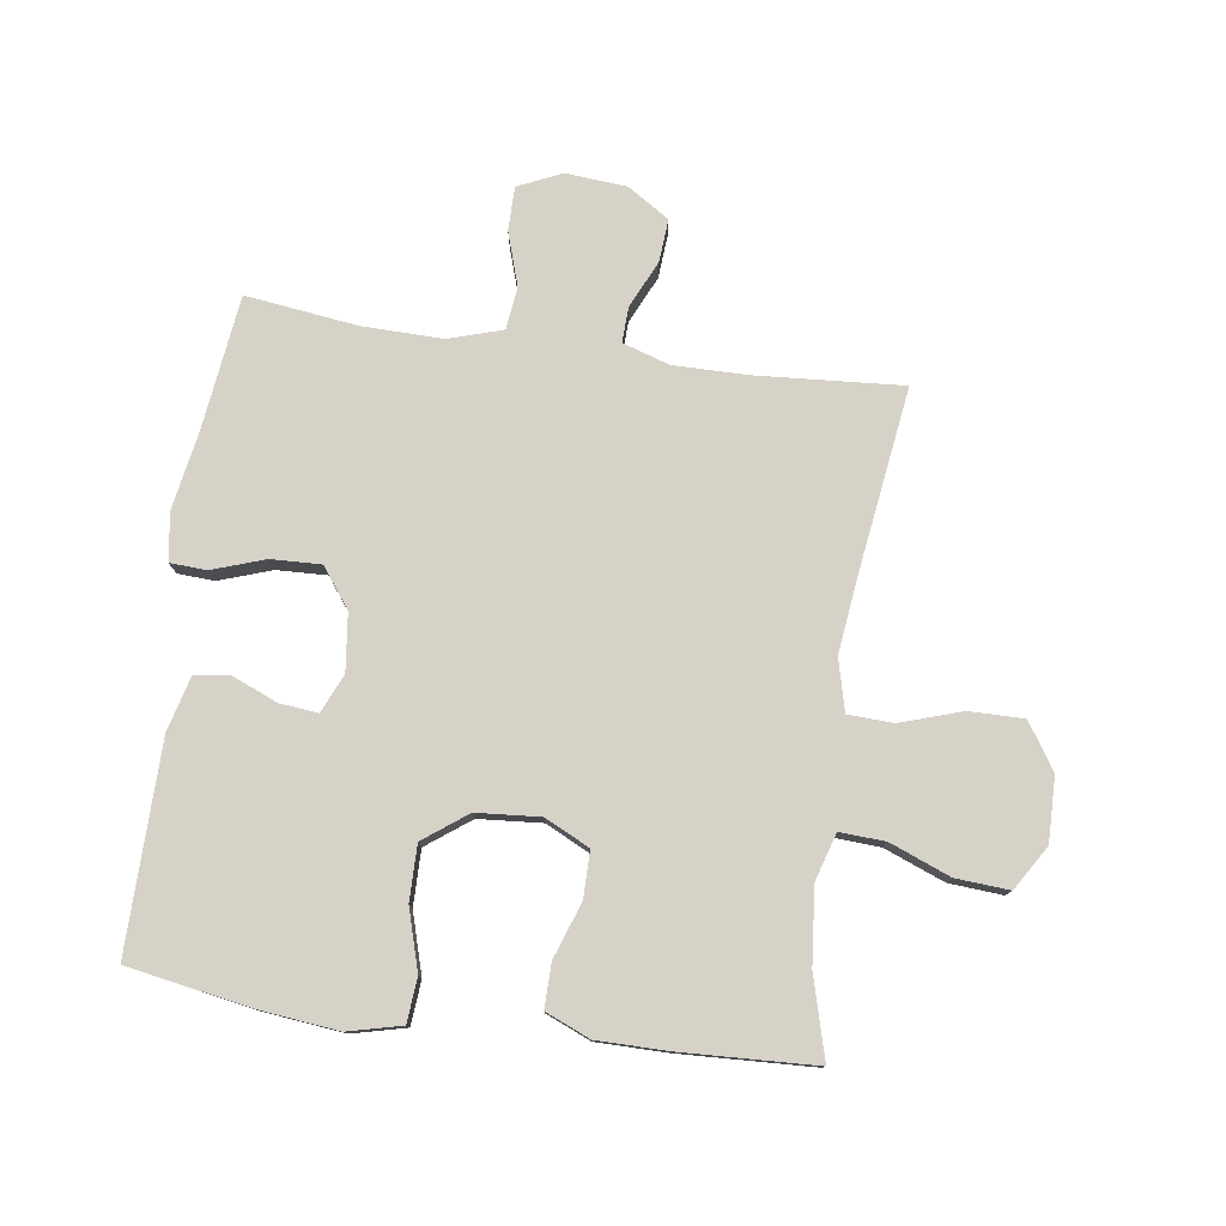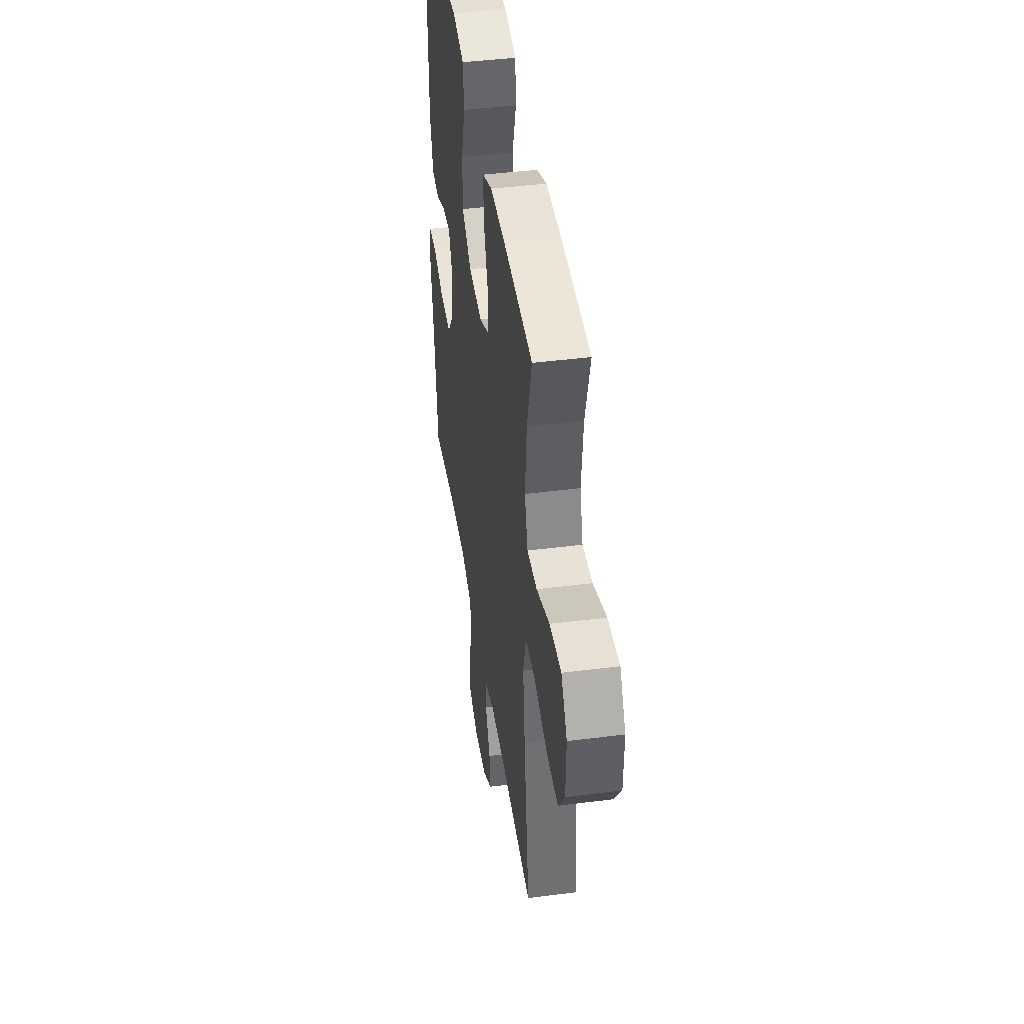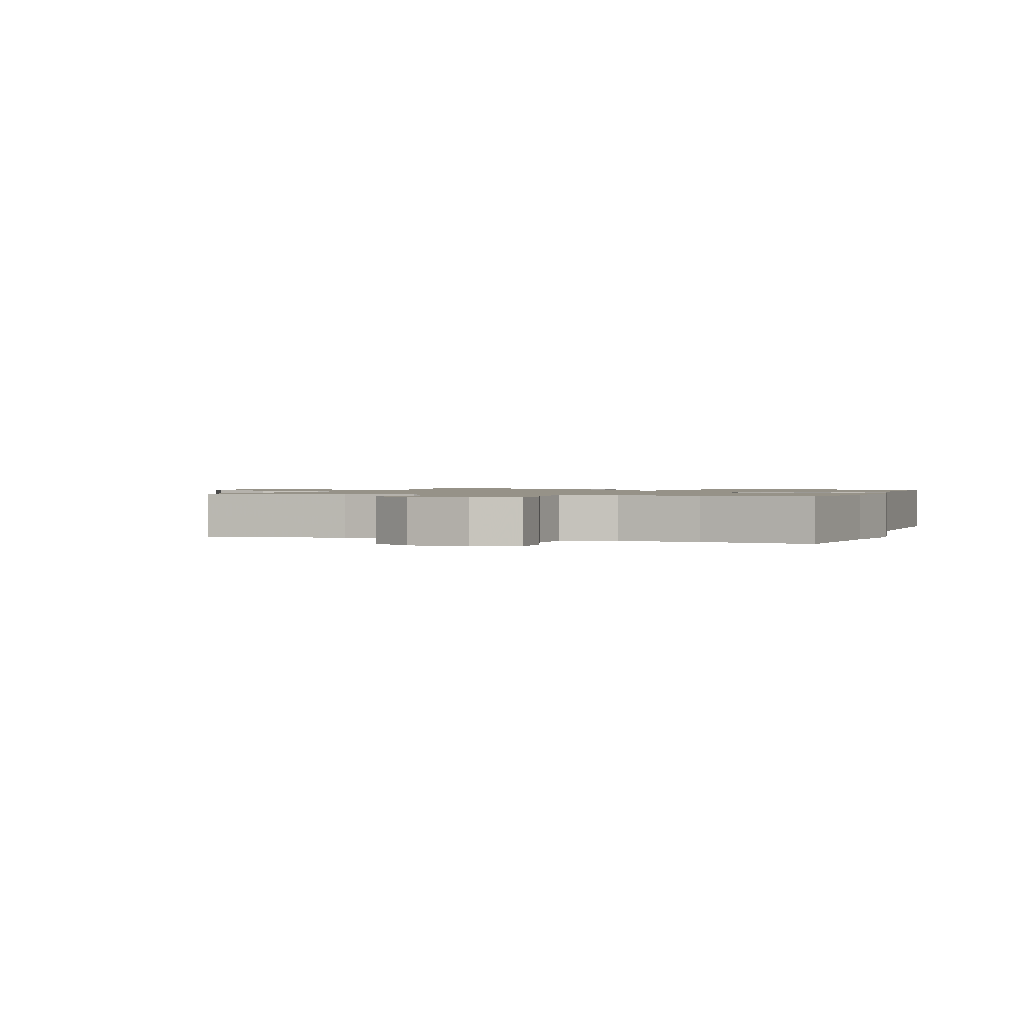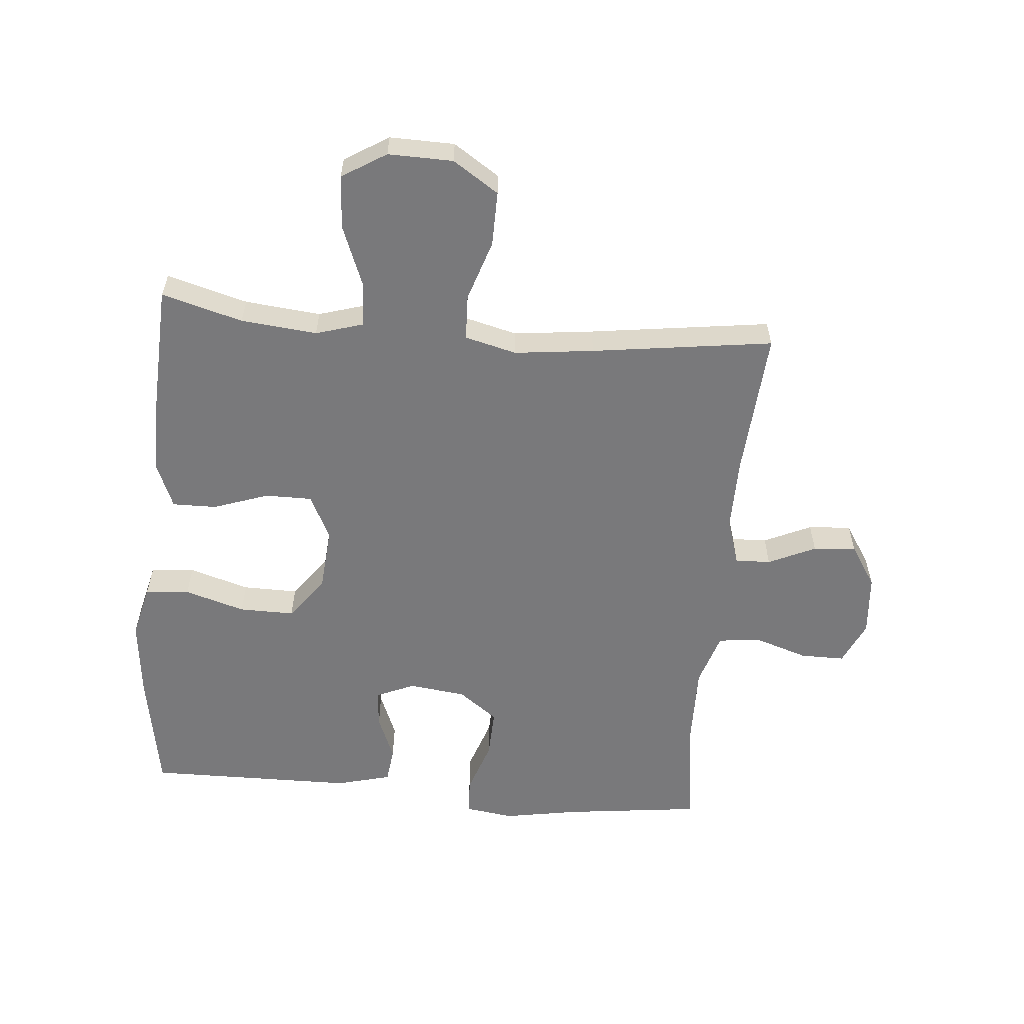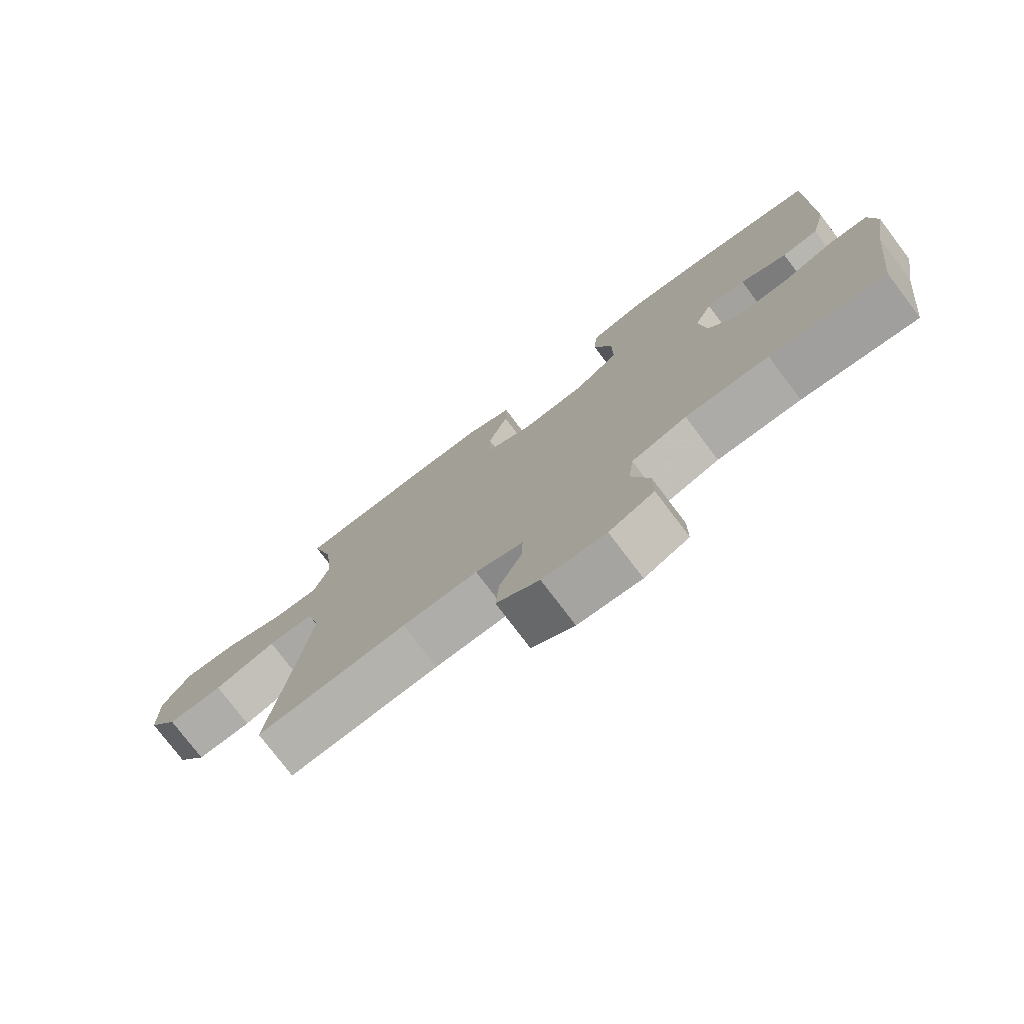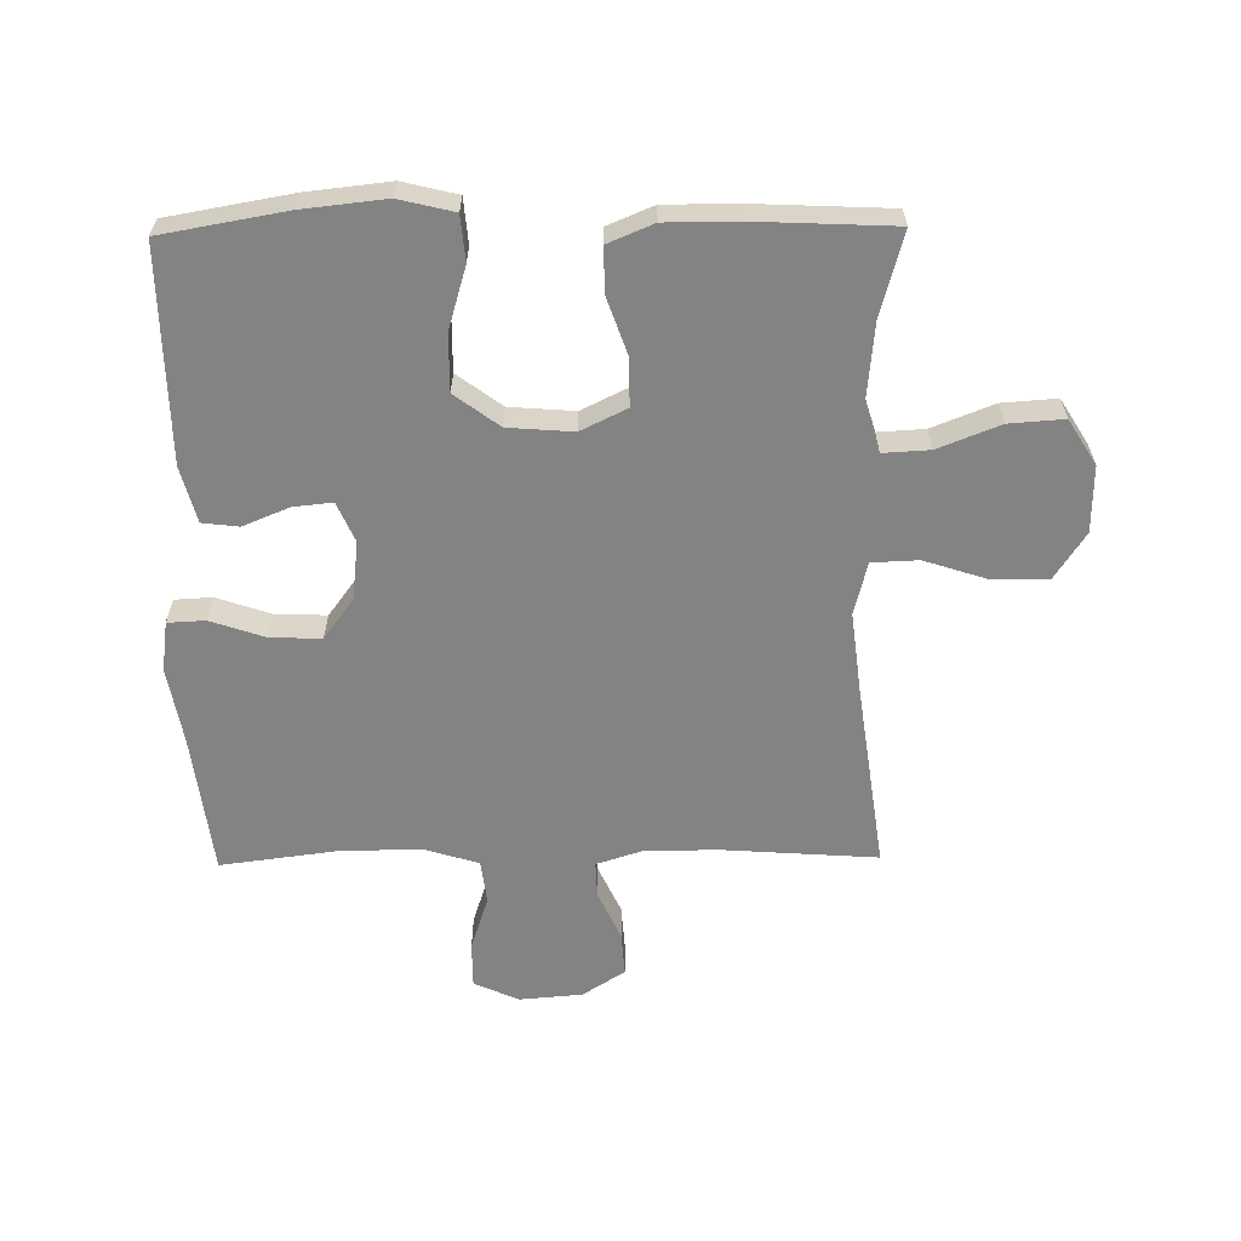
<metadata>
{"format":"obj","ext":"obj","renderer":"f3d","projection":"perspective","resolution":1024,"background":"white","views":[{"elev":77.9,"azim":8.1,"up":"+Y"},{"elev":43.5,"azim":81.4,"up":"+Z"},{"elev":1.2,"azim":-160.4,"up":"+Y"},{"elev":-57.9,"azim":84.9,"up":"+Y"},{"elev":-76.8,"azim":-142.9,"up":"+Z"},{"elev":-61.2,"azim":0.8,"up":"+Y"}]}
</metadata>
<code>
v 0.5 0.07 0.5
v 0.464 0.07 0.37
v 0.452 0.07 0.248
v 0.475 0.07 0.172
v 0.548 0.07 0.176
v 0.645 0.07 0.214
v 0.731 0.07 0.22
v 0.775 0.07 0.149
v 0.773 0.07 0.045
v 0.725 0.07 -0.028
v 0.637 0.07 -0.027
v 0.539 0.07 0.005
v 0.466 0.07 0.002
v 0.445 0.07 -0.081
v 0.46 0.07 -0.209
v 0.5 0.07 -0.5
v 0.263 0.07 -0.483
v 0.145 0.07 -0.482
v 0.07 0.07 -0.506
v 0.072 0.07 -0.563
v 0.107 0.07 -0.639
v 0.112 0.07 -0.708
v 0.045 0.07 -0.751
v -0.054 0.07 -0.759
v -0.124 0.07 -0.727
v -0.124 0.07 -0.656
v -0.096 0.07 -0.57
v -0.104 0.07 -0.502
v -0.19 0.07 -0.475
v -0.32 0.07 -0.477
v -0.5 0.07 -0.5
v -0.527 0.07 -0.279
v -0.548 0.07 -0.159
v -0.537 0.07 -0.081
v -0.478 0.07 -0.078
v -0.393 0.07 -0.107
v -0.313 0.07 -0.11
v -0.266 0.07 -0.047
v -0.255 0.07 0.045
v -0.282 0.07 0.107
v -0.343 0.07 0.101
v -0.416 0.07 0.071
v -0.473 0.07 0.078
v -0.496 0.07 0.166
v -0.5 0.07 0.5
v -0.305 0.07 0.534
v -0.175 0.07 0.548
v -0.089 0.07 0.527
v -0.083 0.07 0.456
v -0.112 0.07 0.359
v -0.113 0.07 0.27
v -0.043 0.07 0.218
v 0.059 0.07 0.21
v 0.131 0.07 0.245
v 0.131 0.07 0.32
v 0.1 0.07 0.409
v 0.099 0.07 0.48
v 0.171 0.07 0.51
v 0.285 0.07 0.51
v 0.5 0 0.5
v 0.464 0 0.37
v 0.452 0 0.248
v 0.475 0 0.172
v 0.548 0 0.176
v 0.645 0 0.214
v 0.731 0 0.22
v 0.775 0 0.149
v 0.773 0 0.045
v 0.725 0 -0.028
v 0.637 0 -0.027
v 0.539 0 0.005
v 0.466 0 0.002
v 0.445 0 -0.081
v 0.46 0 -0.209
v 0.5 0 -0.5
v 0.263 0 -0.483
v 0.145 0 -0.482
v 0.07 0 -0.506
v 0.072 0 -0.563
v 0.107 0 -0.639
v 0.112 0 -0.708
v 0.045 0 -0.751
v -0.054 0 -0.759
v -0.124 0 -0.727
v -0.124 0 -0.656
v -0.096 0 -0.57
v -0.104 0 -0.502
v -0.19 0 -0.475
v -0.32 0 -0.477
v -0.5 0 -0.5
v -0.527 0 -0.279
v -0.548 0 -0.159
v -0.537 0 -0.081
v -0.478 0 -0.078
v -0.393 0 -0.107
v -0.313 0 -0.11
v -0.266 0 -0.047
v -0.255 0 0.045
v -0.282 0 0.107
v -0.343 0 0.101
v -0.416 0 0.071
v -0.473 0 0.078
v -0.496 0 0.166
v -0.5 0 0.5
v -0.305 0 0.534
v -0.175 0 0.548
v -0.089 0 0.527
v -0.083 0 0.456
v -0.112 0 0.359
v -0.113 0 0.27
v -0.043 0 0.218
v 0.059 0 0.21
v 0.131 0 0.245
v 0.131 0 0.32
v 0.1 0 0.409
v 0.099 0 0.48
v 0.171 0 0.51
v 0.285 0 0.51
f 58 59 1 2
f 55 56 57 58
f 54 55 58 2
f 53 54 2 3
f 47 48 49 50
f 47 50 51
f 46 47 51
f 45 46 51
f 44 45 51 52
f 41 42 43 44
f 40 41 44 52
f 33 34 35 36
f 32 33 36 37
f 30 31 32 37
f 29 30 37 38
f 24 25 26 27
f 24 27 28
f 23 24 28
f 20 21 22 23
f 19 20 23 28
f 18 19 28 29
f 15 16 17
f 14 15 17 18
f 13 14 18 29
f 9 10 11 12
f 9 12 13
f 8 9 13
f 5 6 7 8
f 4 5 8 13
f 53 3 4 13
f 39 40 52 53
f 38 39 53
f 13 29 38 53
f 61 60 118 117
f 117 116 115 114
f 61 117 114 113
f 62 61 113 112
f 109 108 107 106
f 110 109 106
f 110 106 105
f 110 105 104
f 111 110 104 103
f 103 102 101 100
f 111 103 100 99
f 95 94 93 92
f 96 95 92 91
f 96 91 90 89
f 97 96 89 88
f 86 85 84 83
f 87 86 83
f 87 83 82
f 82 81 80 79
f 87 82 79 78
f 88 87 78 77
f 76 75 74
f 77 76 74 73
f 88 77 73 72
f 71 70 69 68
f 72 71 68
f 72 68 67
f 67 66 65 64
f 72 67 64 63
f 72 63 62 112
f 112 111 99 98
f 112 98 97
f 112 97 88 72
f 1 60 61 2
f 2 61 62 3
f 3 62 63 4
f 4 63 64 5
f 5 64 65 6
f 6 65 66 7
f 7 66 67 8
f 8 67 68 9
f 9 68 69 10
f 10 69 70 11
f 11 70 71 12
f 12 71 72 13
f 13 72 73 14
f 14 73 74 15
f 15 74 75 16
f 16 75 76 17
f 17 76 77 18
f 18 77 78 19
f 19 78 79 20
f 20 79 80 21
f 21 80 81 22
f 22 81 82 23
f 23 82 83 24
f 24 83 84 25
f 25 84 85 26
f 26 85 86 27
f 27 86 87 28
f 28 87 88 29
f 29 88 89 30
f 30 89 90 31
f 31 90 91 32
f 32 91 92 33
f 33 92 93 34
f 34 93 94 35
f 35 94 95 36
f 36 95 96 37
f 37 96 97 38
f 38 97 98 39
f 39 98 99 40
f 40 99 100 41
f 41 100 101 42
f 42 101 102 43
f 43 102 103 44
f 44 103 104 45
f 45 104 105 46
f 46 105 106 47
f 47 106 107 48
f 48 107 108 49
f 49 108 109 50
f 50 109 110 51
f 51 110 111 52
f 52 111 112 53
f 53 112 113 54
f 54 113 114 55
f 55 114 115 56
f 56 115 116 57
f 57 116 117 58
f 58 117 118 59
f 59 118 60 1

</code>
